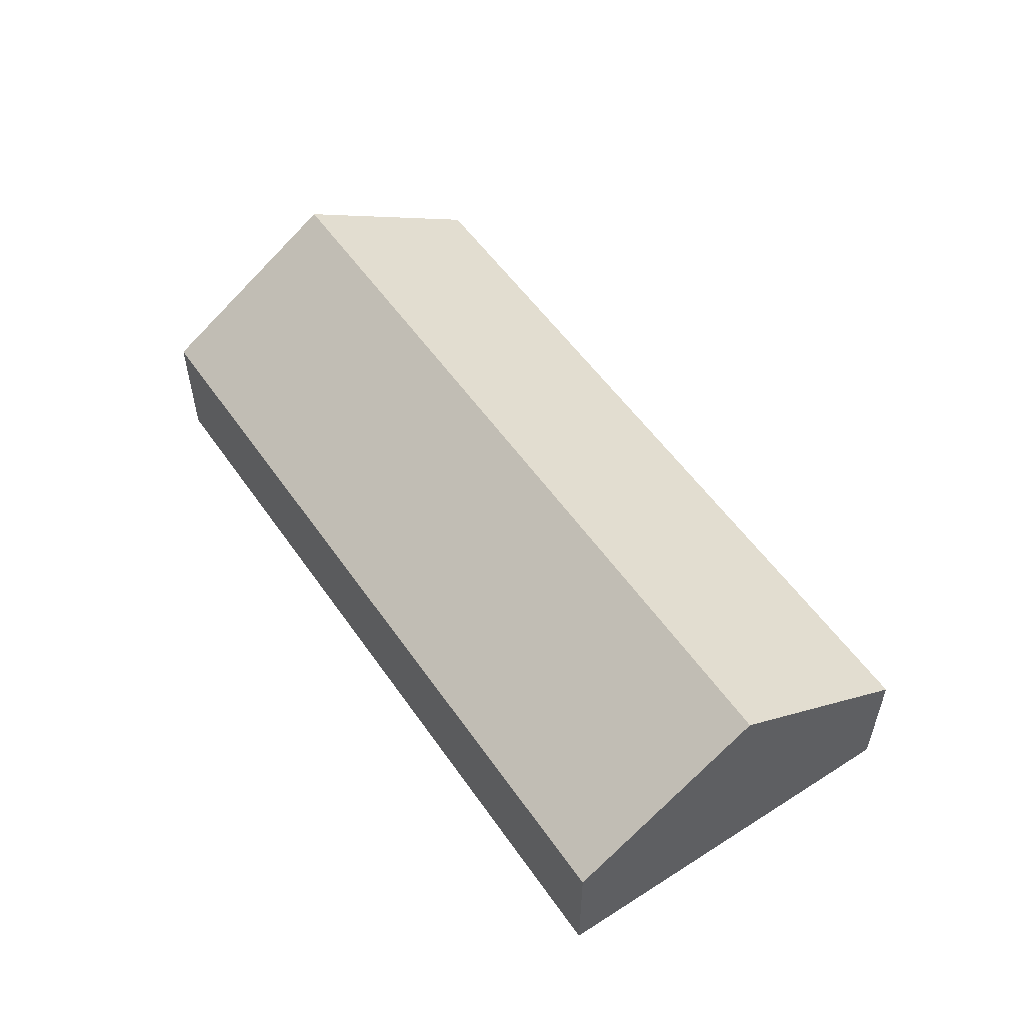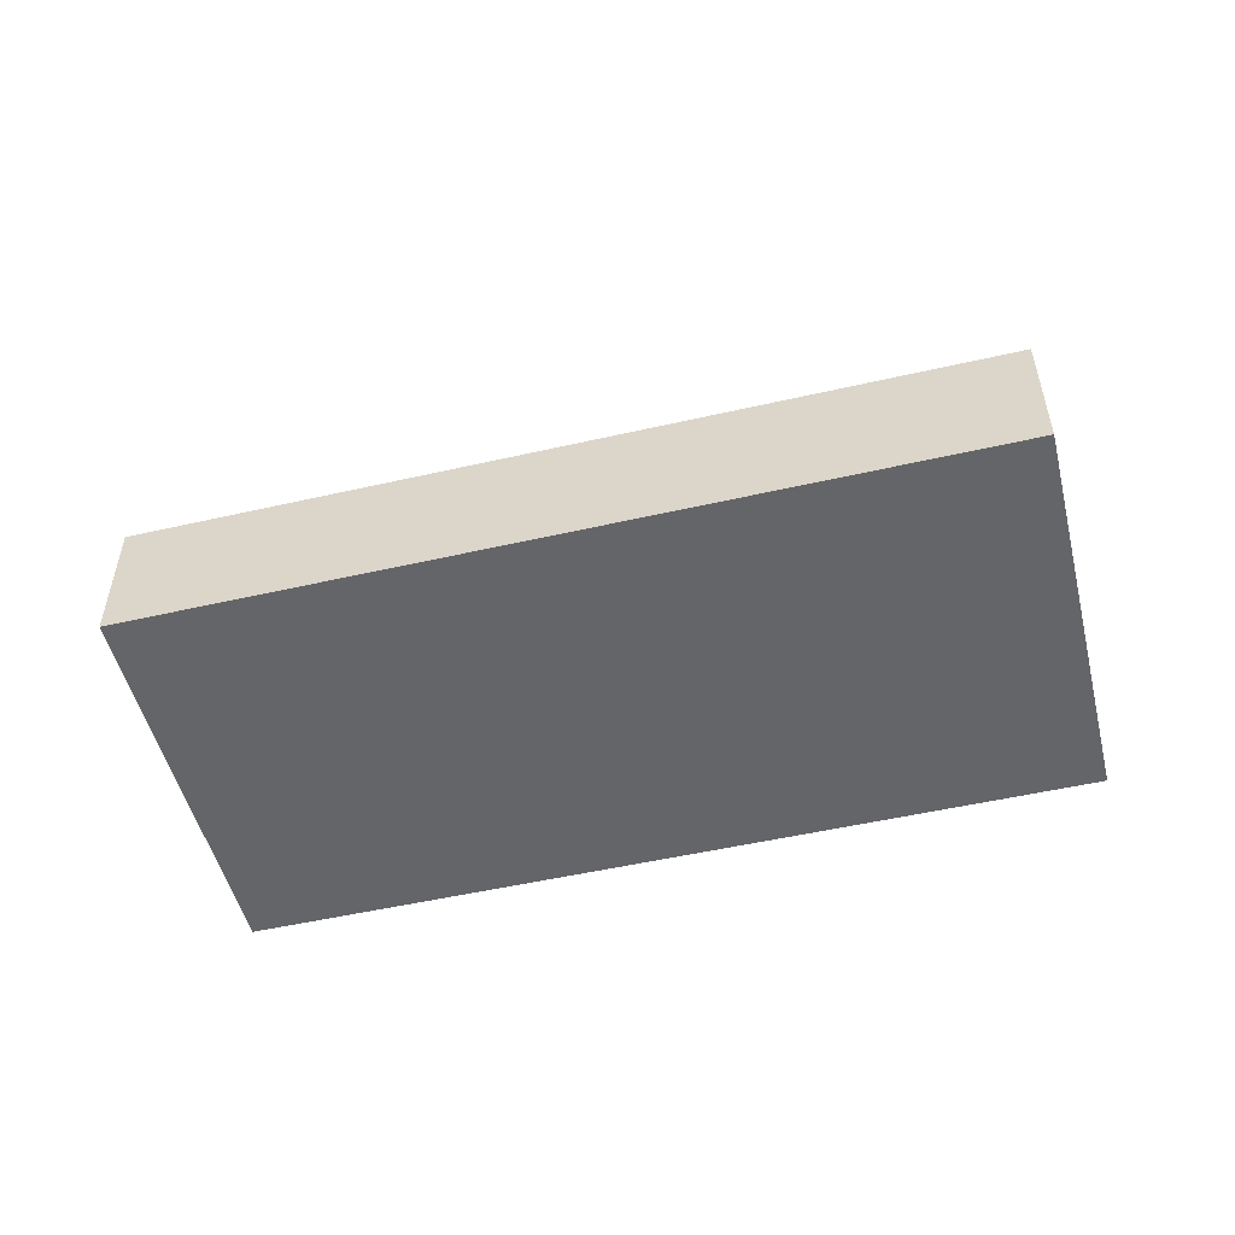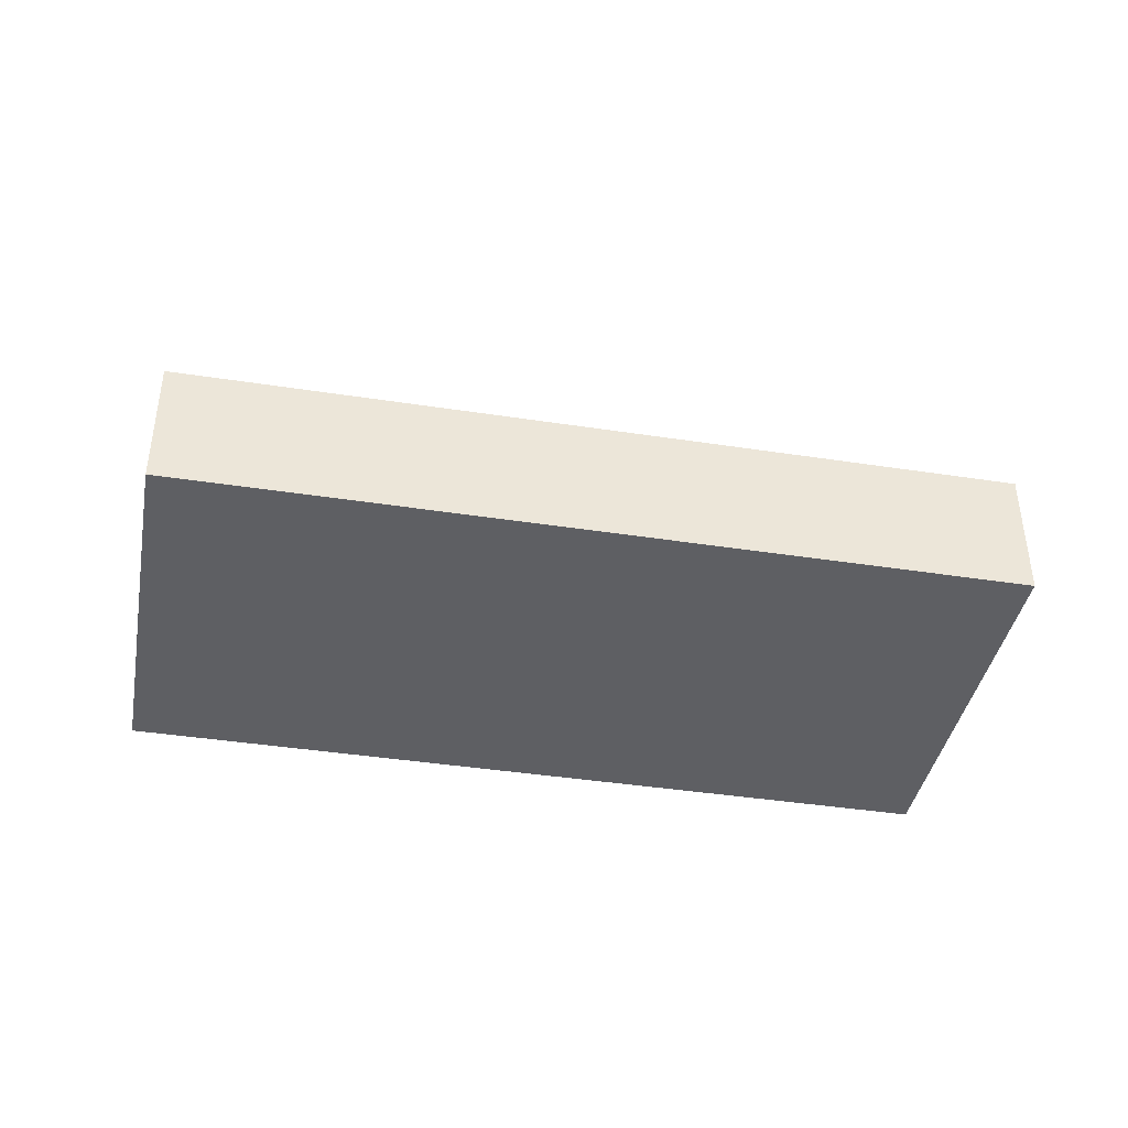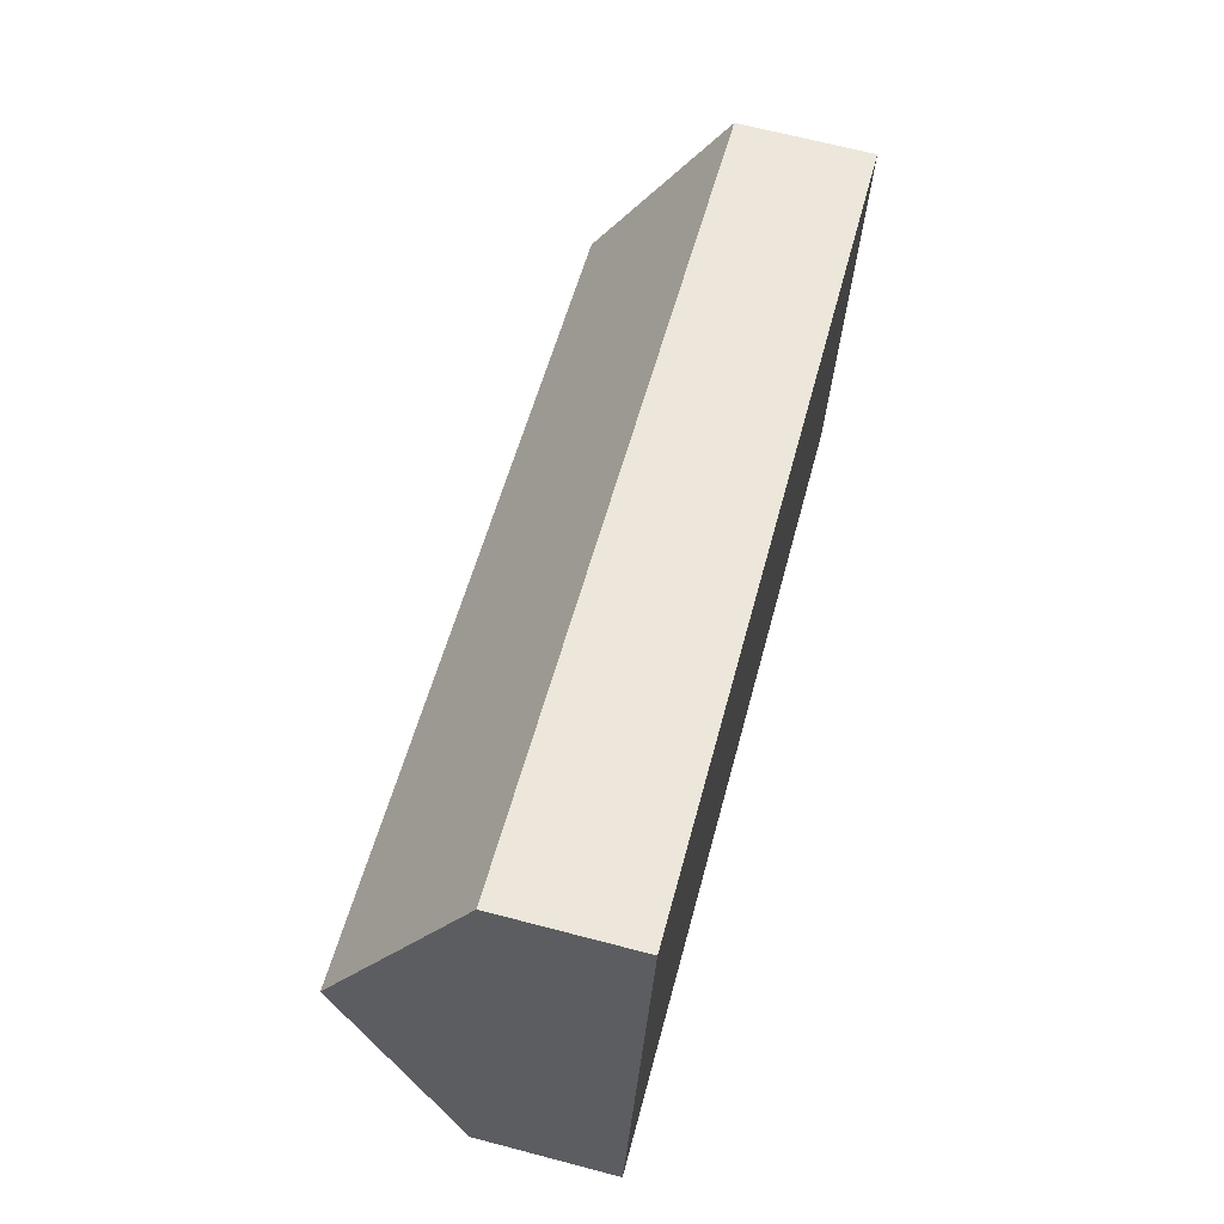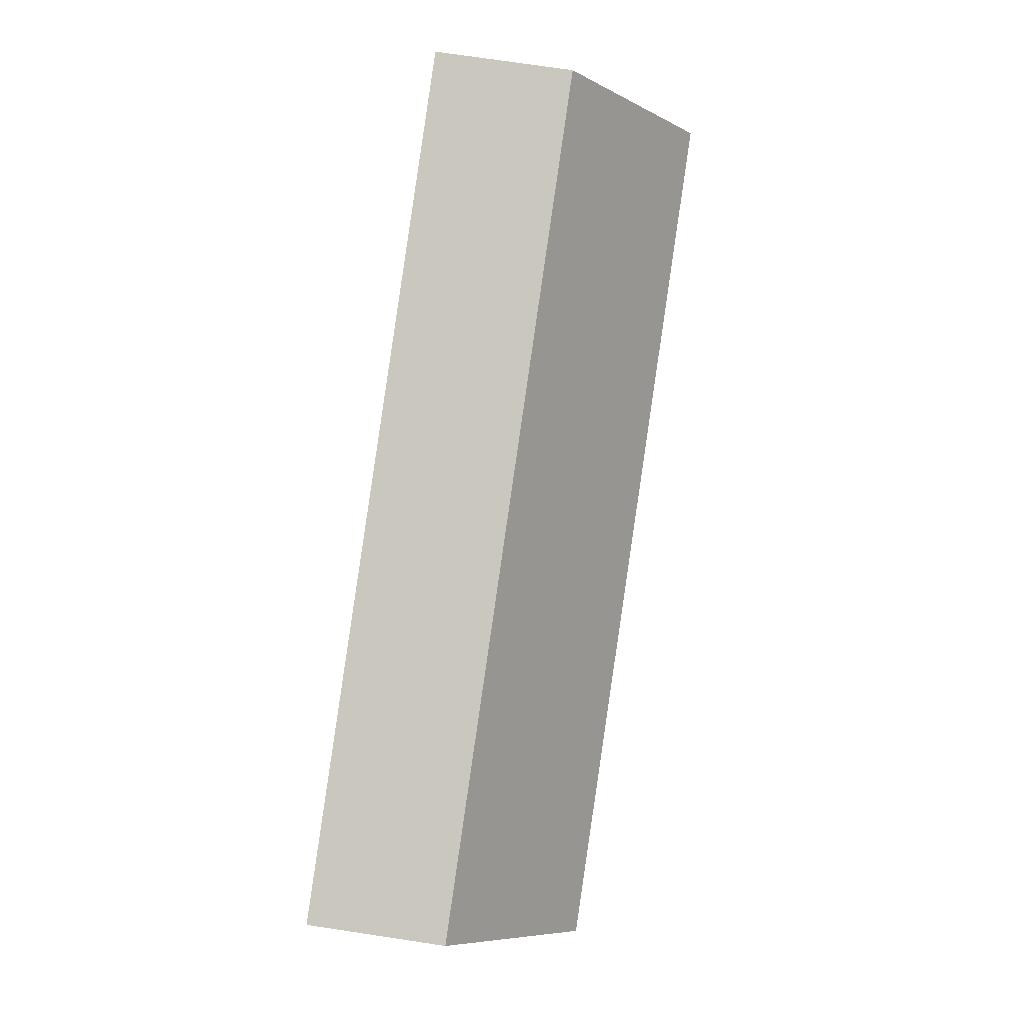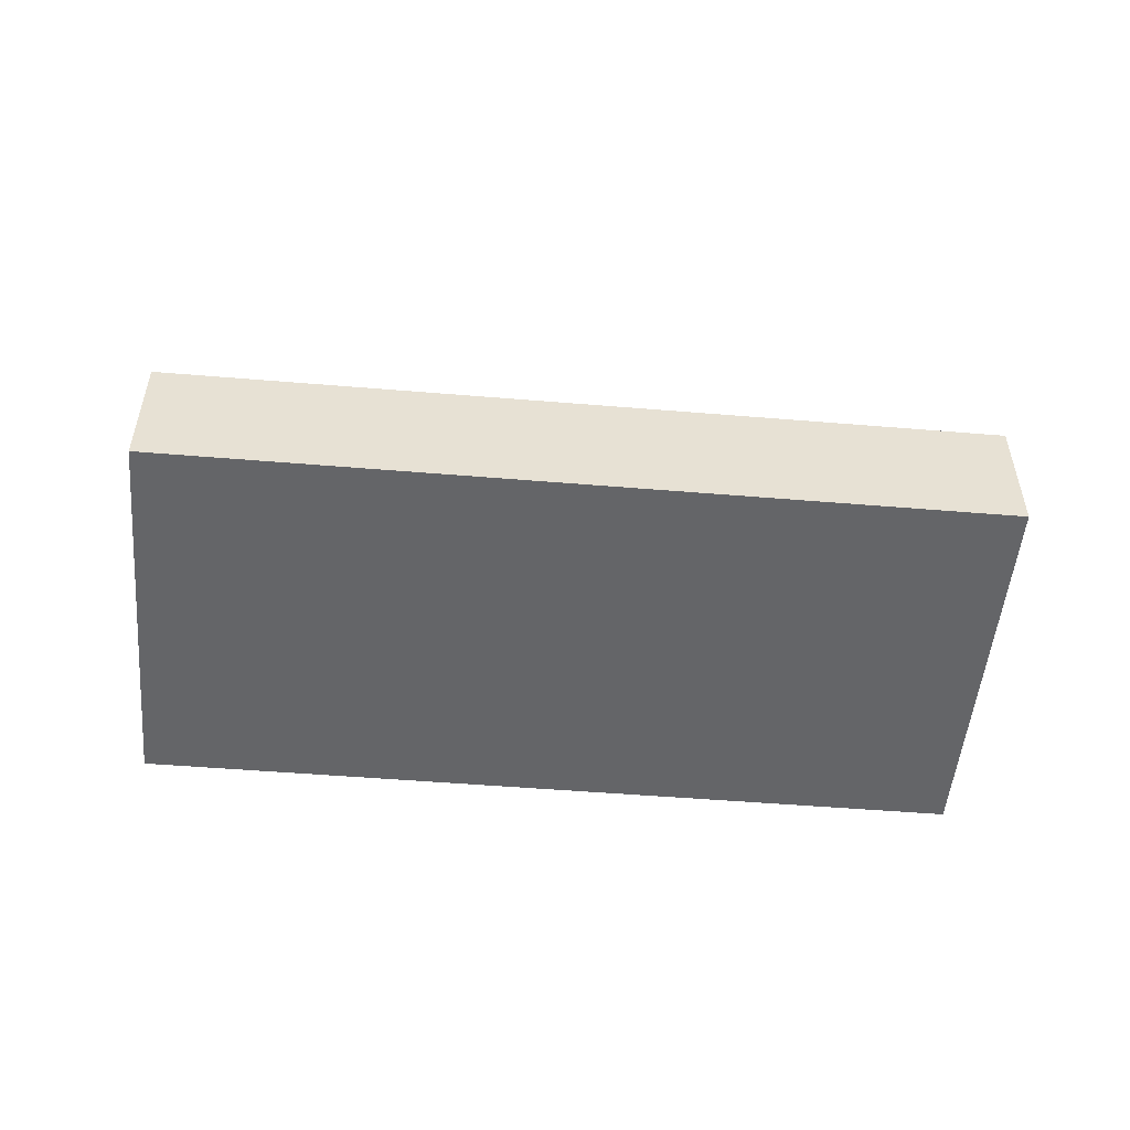
<metadata>
{"format":"obj","ext":"obj","renderer":"f3d","projection":"perspective","resolution":1024,"background":"white","views":[{"elev":54.3,"azim":69.3,"up":"+Y"},{"elev":-51.5,"azim":-152.7,"up":"+Y"},{"elev":-40.6,"azim":-177.4,"up":"+Y"},{"elev":67.4,"azim":-75.3,"up":"+Z"},{"elev":74.7,"azim":98.5,"up":"+Z"},{"elev":-51.5,"azim":8.2,"up":"+Y"}]}
</metadata>
<code>
o BK39_500_016027_0082
v 486.4 75 -344.6
v 538.3 75 -126.3
v 512.7 144.9 -234.1
v 24.66 75 -235.4
v 50.95 145 -124.7
v 76.62 75 -16.66
v 486.4 0 -344.6
v 538.3 0 -126.3
v 76.62 0 -16.66
v 24.66 0 -235.4
f 6 2 3 5
f 3 1 4 5
f 1 3 2
f 6 5 4
f 7 8 9 10
f 1 7 8 2
f 2 8 9 6
f 6 9 10 4
f 4 10 7 1

</code>
